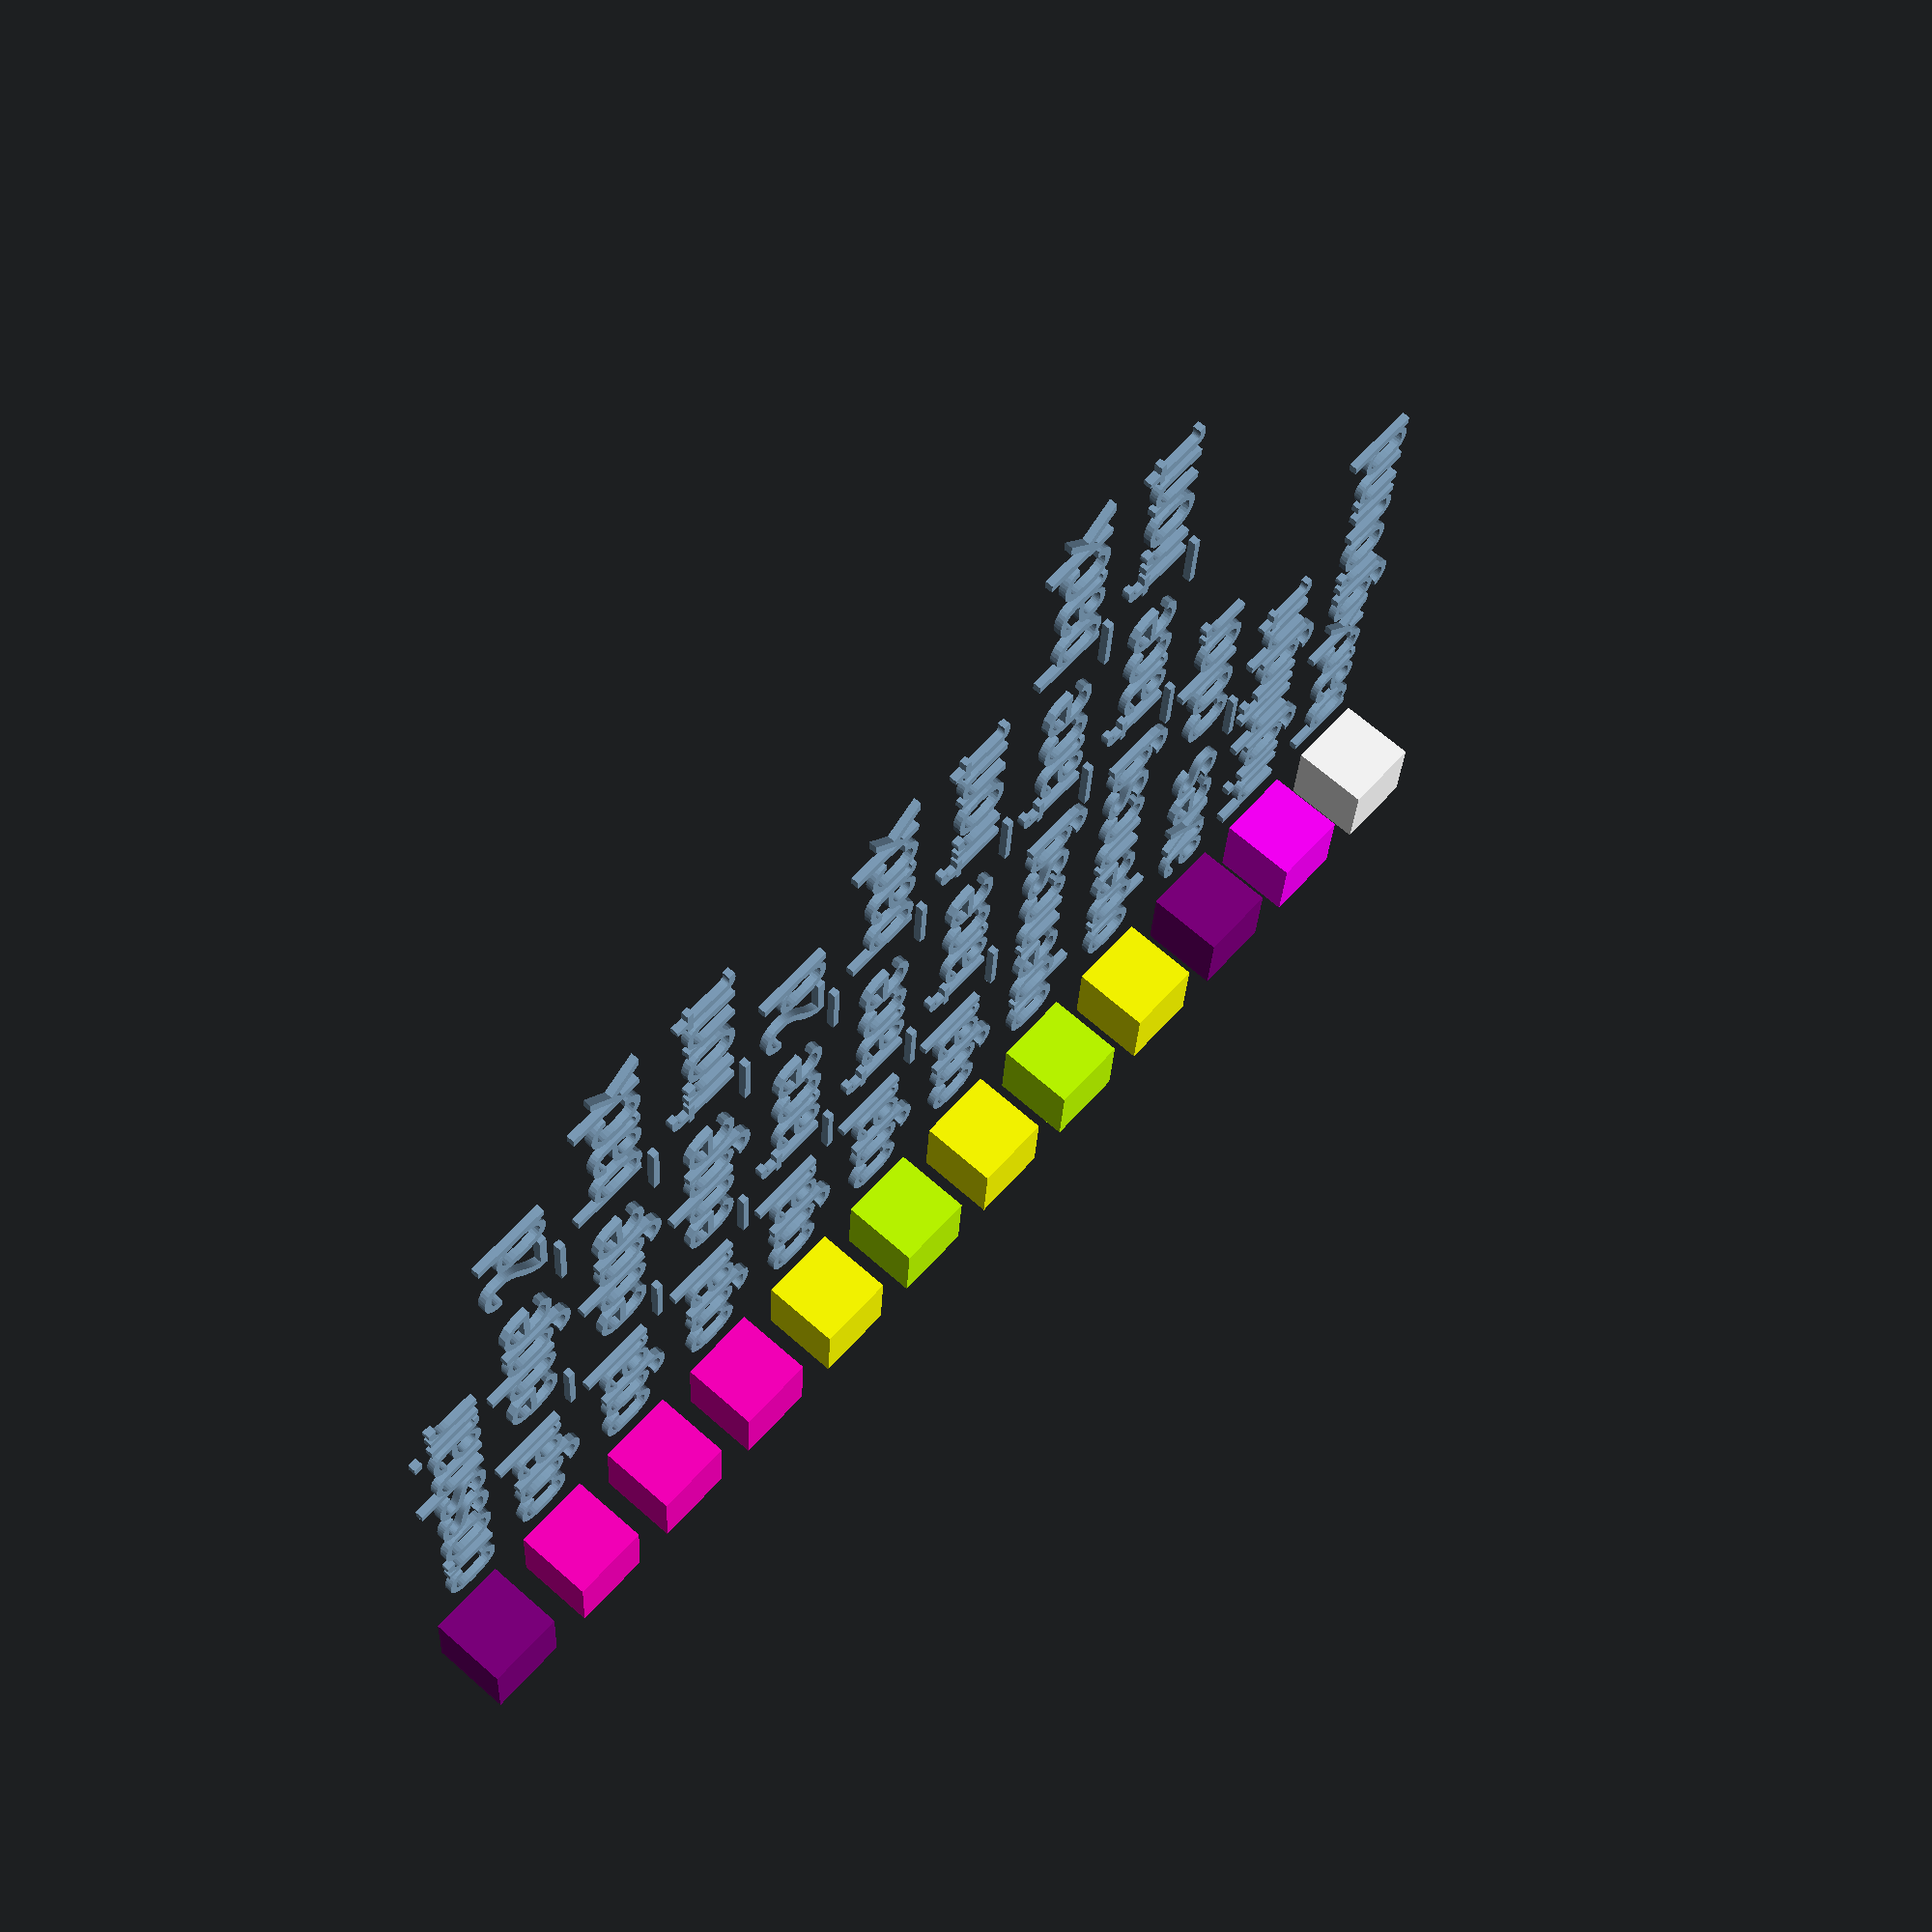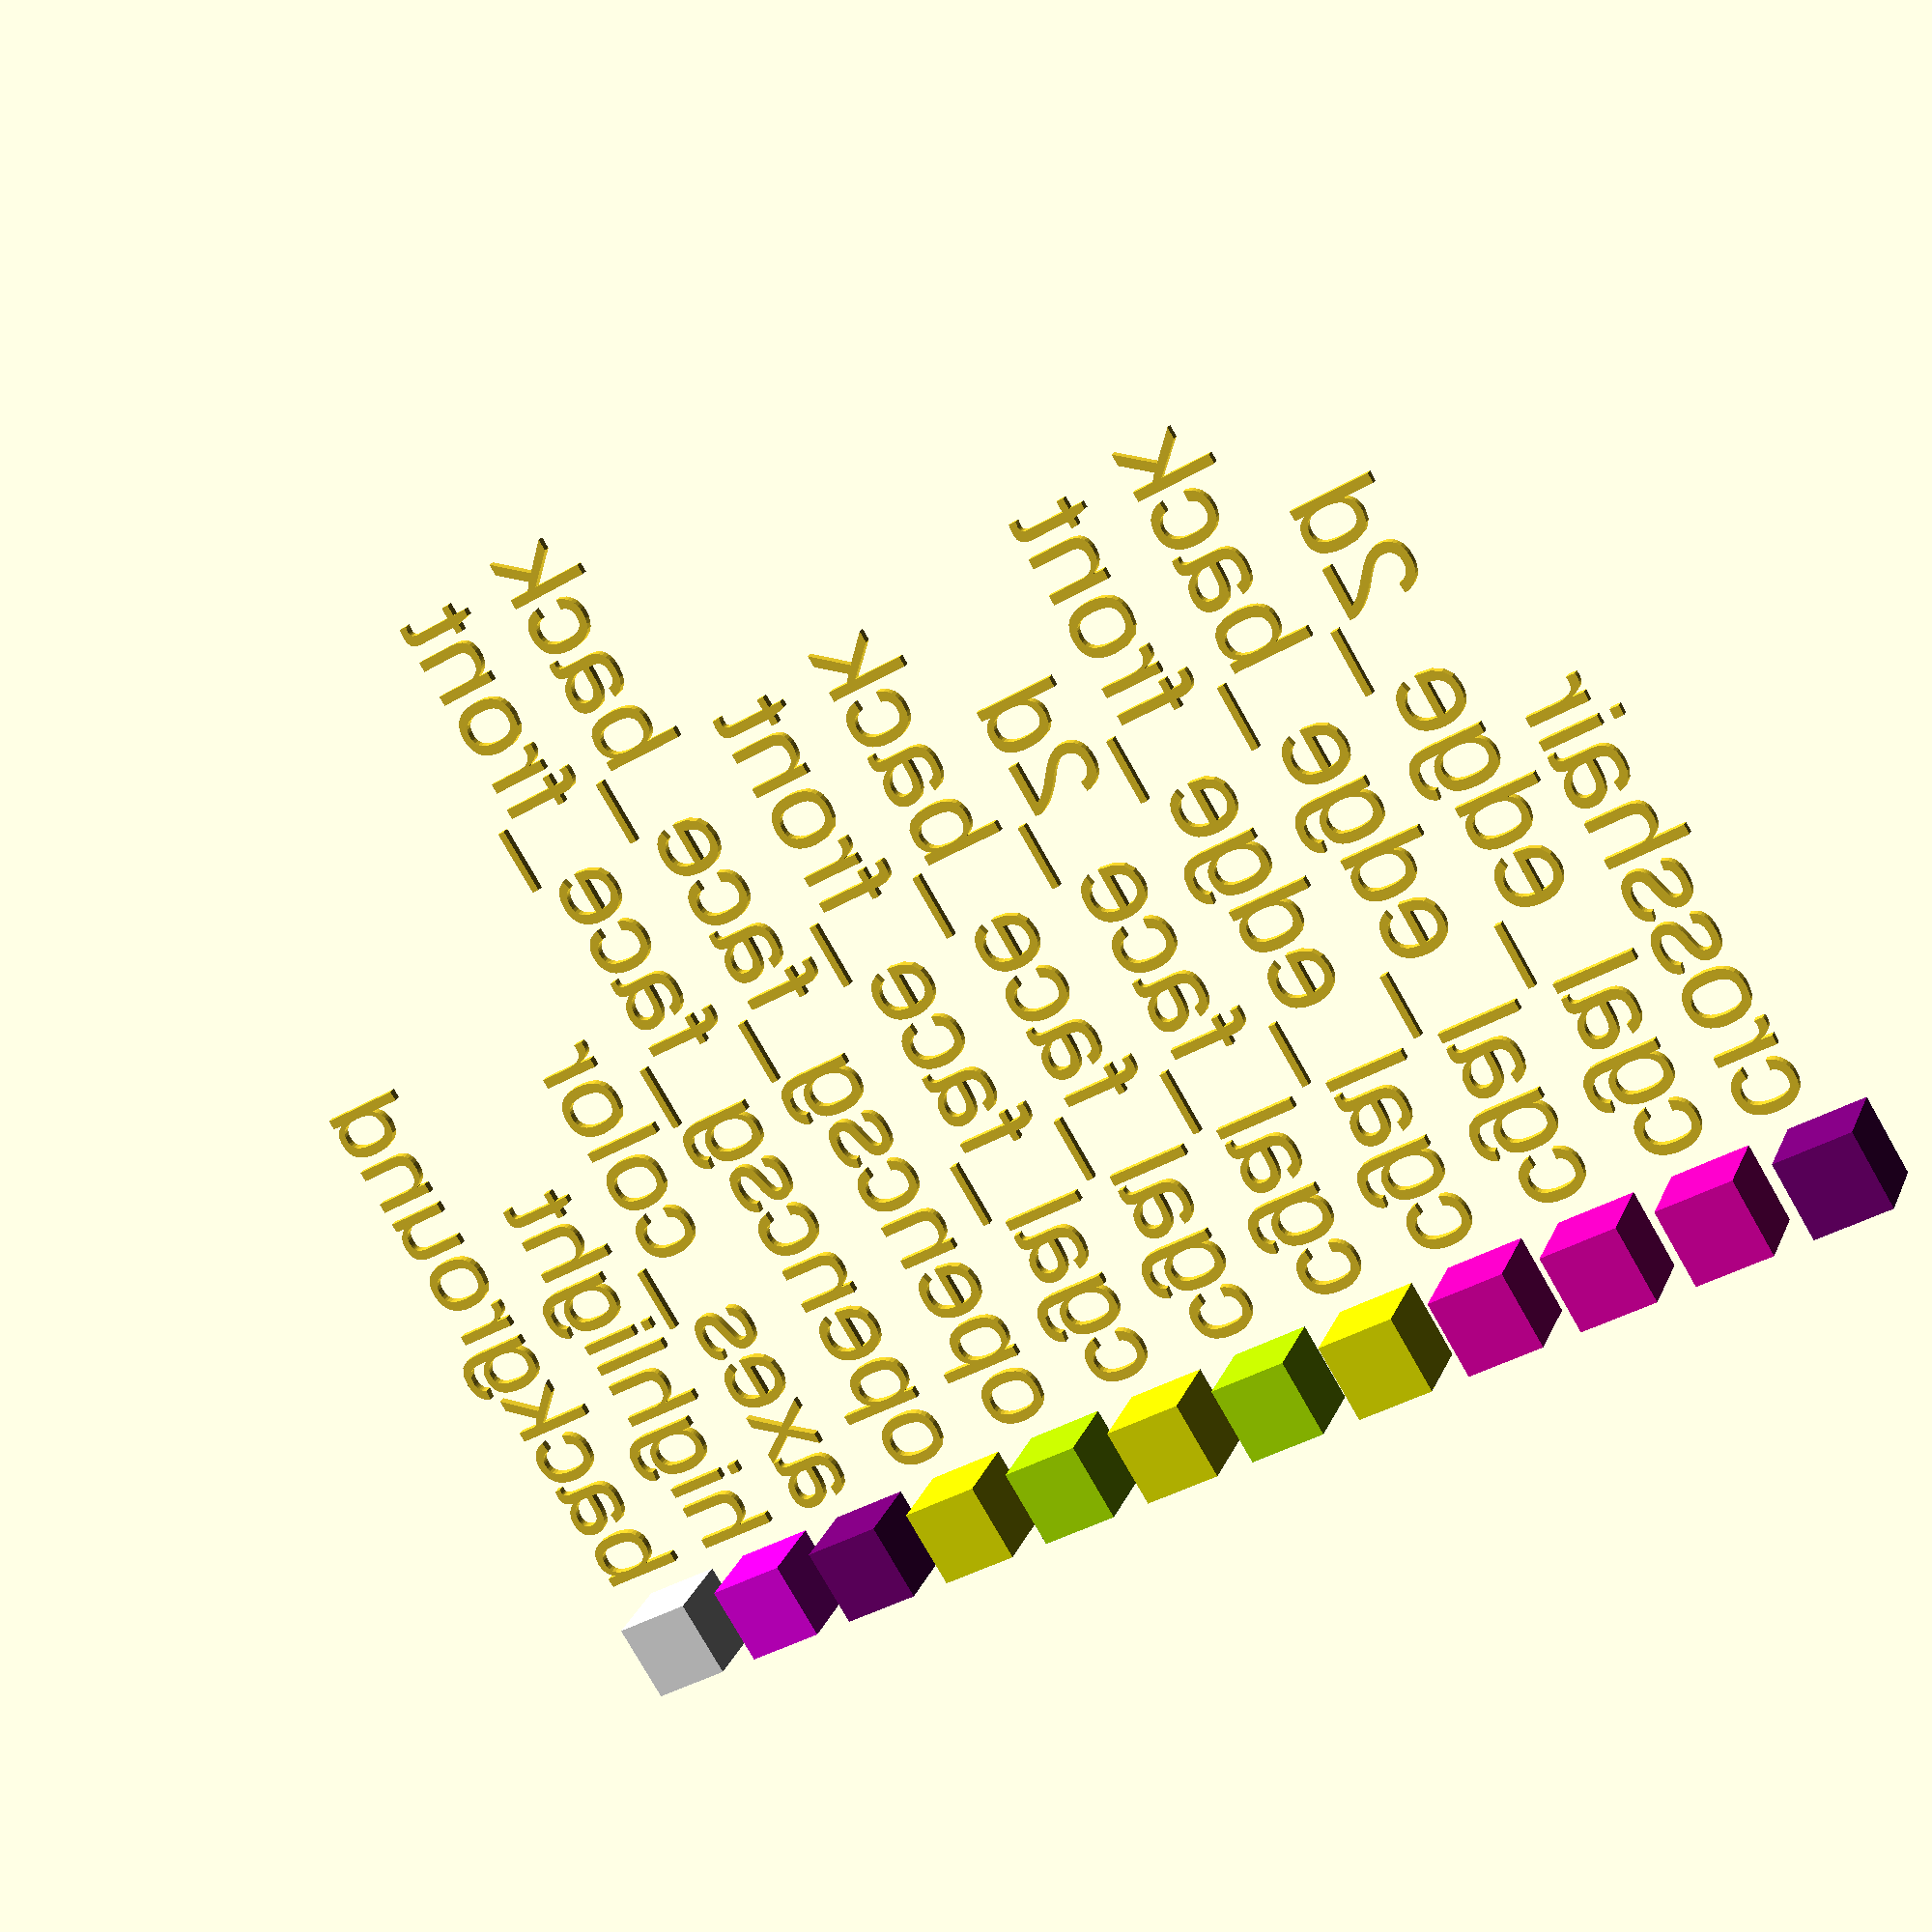
<openscad>
// color scheme generator

// adapt colors to your taste
// run script in openscad
// copy and paste console output to /usr/share/openscad/color-schemes/render/redcyanglasses.json

background = hsv(0, 0, 100);
highlight = hsv(300,100,100);
axes_color = hsv(300,100,50);
opencsg_face_front = hsv(60,100,100);
opencsg_face_back = hsv(75,100,100);
cgal_face_front = hsv(60,100,100);
cgal_face_back = hsv(75,100,100);
cgal_face_2d = hsv(60,100,100);
cgal_edge_front = hsv(315,100,100);
cgal_edge_back = hsv(315,100,100);
cgal_edge_2d = hsv(315,100,100);
crosshair =  hsv(300,100,50);

// set viewport
$vpt=[68, 88, 5];
$vpr=[0, 0, 0];
$vpd=550;

function hsv(h, s, v) = hsv1(h/360,s/100,v/100, 1);
function hsv1(h, s = 1, v = 1, a = 1, p, q, t) = (p == undef || q == undef || t == undef) // by LightAtPlay
	? hsv1(
		(h%1) * 6,
		s<0?0:s>1?1:s,
		v<0?0:v>1?1:v,
		a,
		(v<0?0:v>1?1:v) * (1 - (s<0?0:s>1?1:s)),
		(v<0?0:v>1?1:v) * (1 - (s<0?0:s>1?1:s) * ((h%1)*6-floor((h%1)*6))),
		(v<0?0:v>1?1:v) * (1 - (s<0?0:s>1?1:s) * (1 - ((h%1)*6-floor((h%1)*6))))
	)
	:
	h < 1 ? [v,t,p,a] :
	h < 2 ? [q,v,p,a] :
	h < 3 ? [p,v,t,a] :
	h < 4 ? [p,q,v,a] :
	h < 5 ? [t,p,v,a] :
	        [v,p,q,a];

hexchars="0123456789ABCDEF";
function hex(a) = str(hexchars[(a / 16) % 16] , hexchars[a % 16]);
function color_to_hex(c) = str(hex(c[0]*255), hex(c[1]*255), hex(c[2]*255));

cs = str(
    "copy and paste to .json:\n",
    "{\n",
    "    \"name\" : \"3D Glasses\",\n",
    "    \"index\" : 2001,\n",
    "    \"show-in-gui\" : true,\n",
    "    \"description\" : \"3d anaglyph\",\n",
    "    \"_comment\" : \"created by colorscheme.scad\",\n",
    "\n",
    "    \"colors\" : {\n",
    "        \"background\" :         \"#", color_to_hex(background), "\",\n",
    "        \"highlight\" :          \"#", color_to_hex(highlight), "80\",\n",
    "        \"axes-color\" :         \"#", color_to_hex(axes_color), "\",\n",
    "        \"opencsg-face-front\" : \"#", color_to_hex(opencsg_face_front), "\",\n",
    "        \"opencsg-face-back\" :  \"#", color_to_hex(opencsg_face_back), "\",\n",
    "        \"cgal-face-front\" :    \"#", color_to_hex(cgal_face_front), "\",\n",
    "        \"cgal-face-back\" :     \"#", color_to_hex(cgal_face_back), "\",\n",
    "        \"cgal-face-2d\" :       \"#", color_to_hex(cgal_face_2d), "\",\n",
    "        \"cgal-edge-front\" :    \"#", color_to_hex(cgal_edge_front), "\",\n",
    "        \"cgal-edge-back\" :     \"#", color_to_hex(cgal_edge_back), "\",\n",
    "        \"cgal-edge-2d\" :       \"#", color_to_hex(cgal_edge_2d), "\",\n",
    "        \"crosshair\" :          \"#", color_to_hex(crosshair), "\"\n",
    "    }\n",
    "}\n"
    );
    
echo(cs);    

// display colors

colors = [
    background,
    highlight,
    axes_color,
    opencsg_face_front,
    opencsg_face_back,
    cgal_face_front,
    cgal_face_back,
    cgal_face_2d,
    cgal_edge_front,
    cgal_edge_back,
    cgal_edge_2d,
    crosshair];
    
names = [
    "background",
    "highlight",
    "axes_color",
    "opencsg_face_front",
    "opencsg_face_back",
    "cgal_face_front",
    "cgal_face_back",
    "cgal_face_2d",
    "cgal_edge_front",
    "cgal_edge_back",
    "cgal_edge_2d",
    "crosshair"];
  
for (i = [0:len(colors)-1]) {
    translate([0, i*15, 0])
    color(colors[i])
    cube(10);
    translate([15, i*15, 0])
    text(names[i], valign = "bottom");
}

// not truncated

</openscad>
<views>
elev=293.5 azim=274.0 roll=311.5 proj=p view=wireframe
elev=337.4 azim=301.5 roll=198.9 proj=p view=wireframe
</views>
